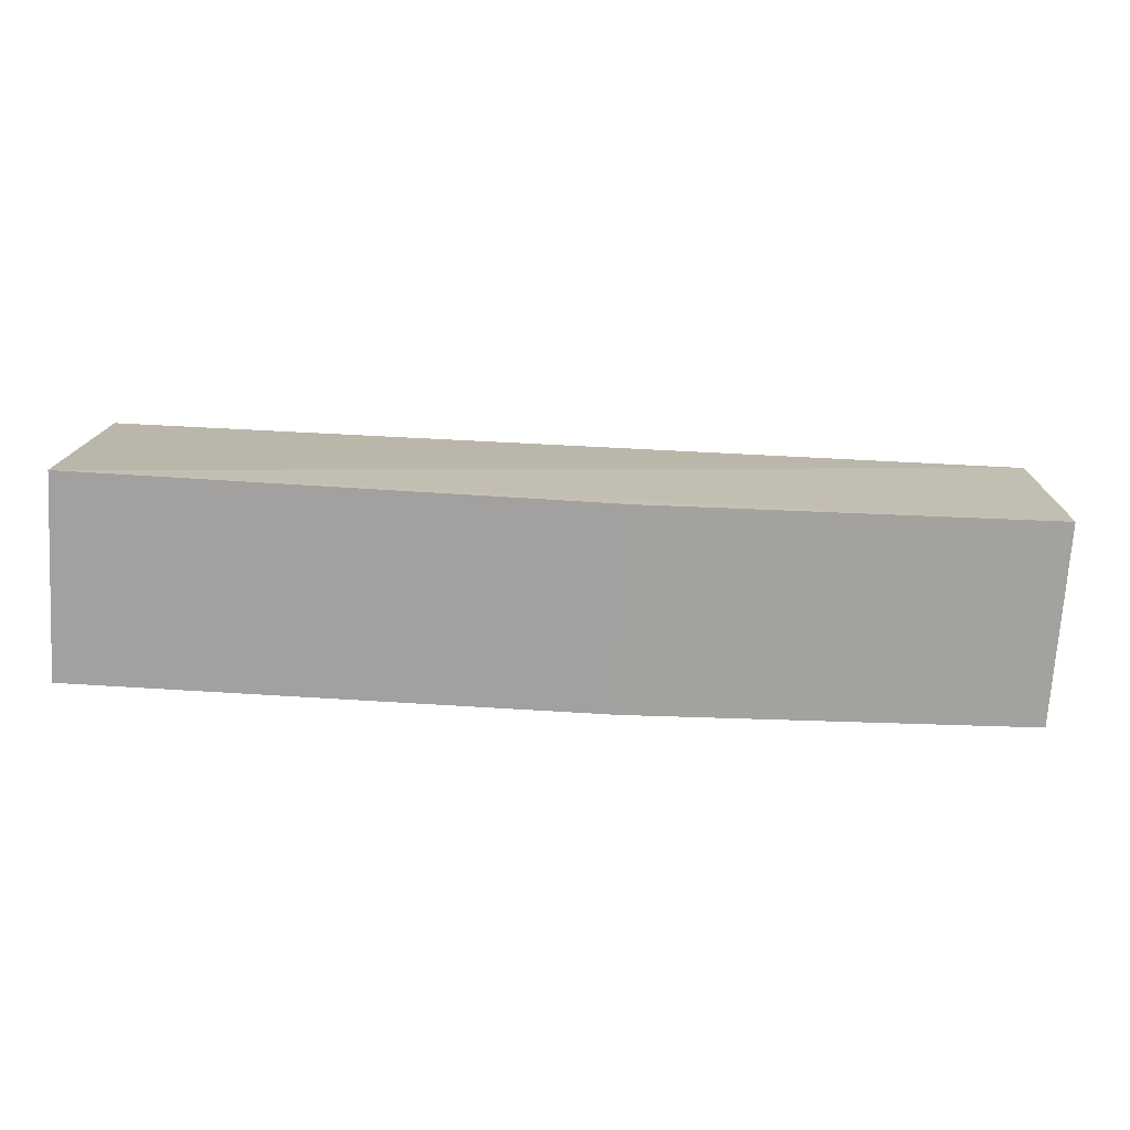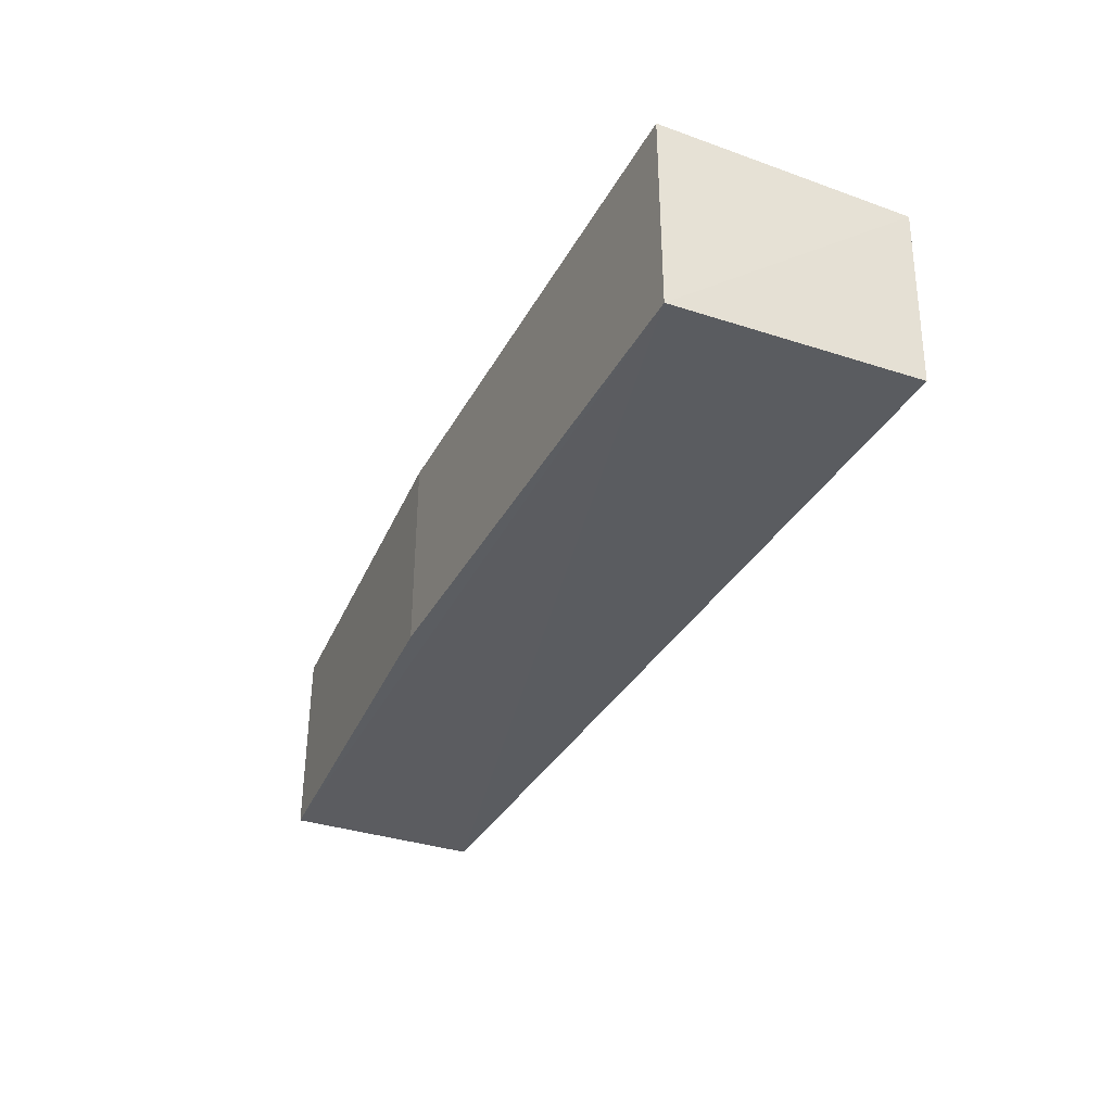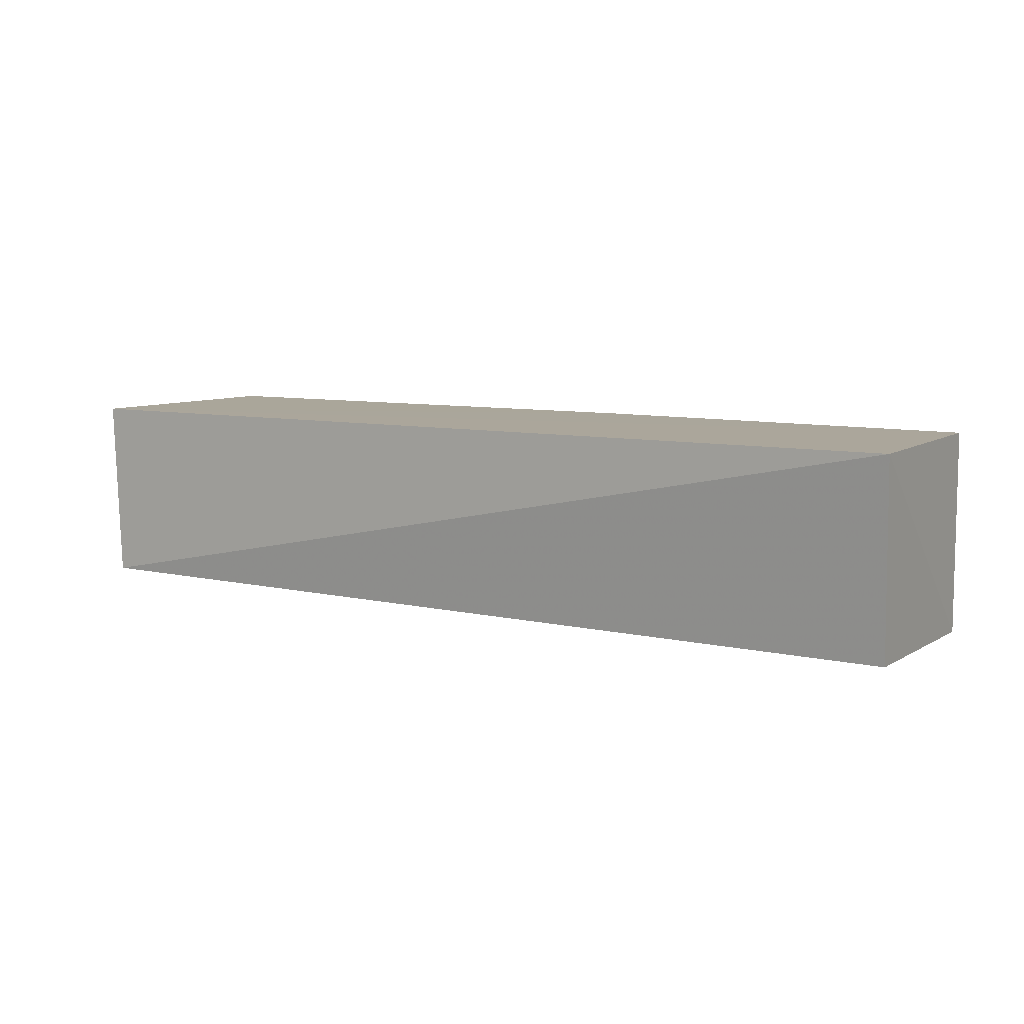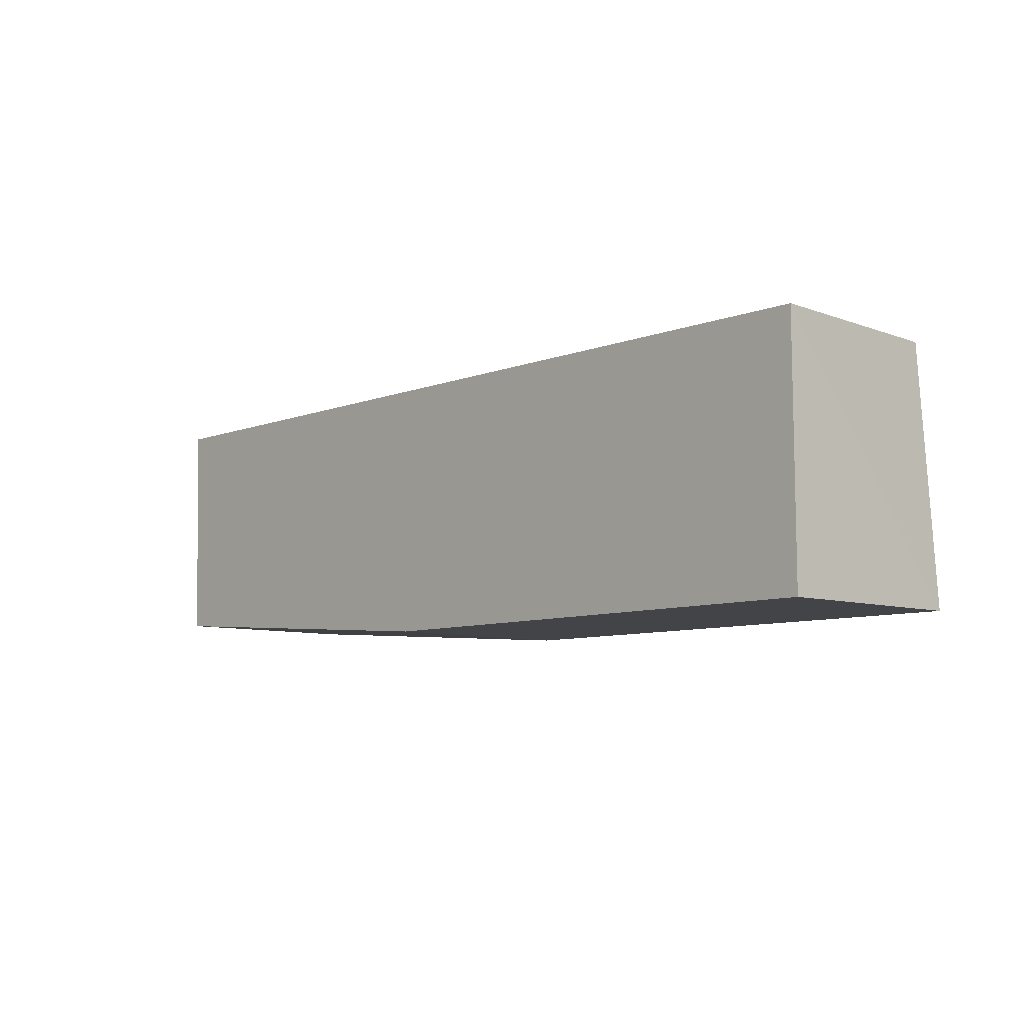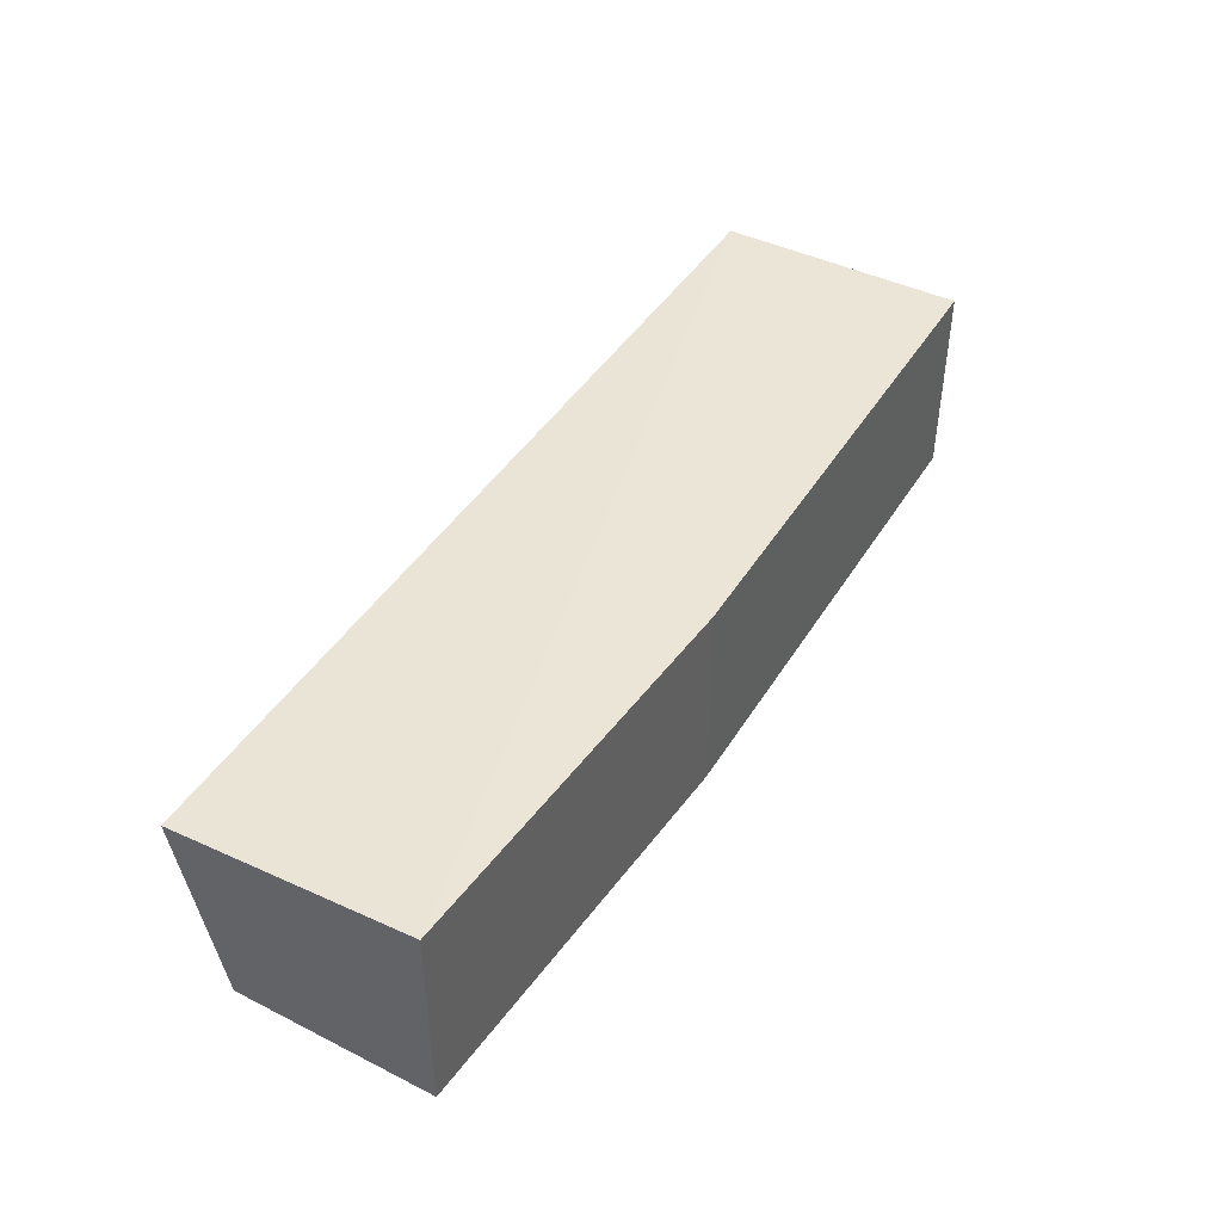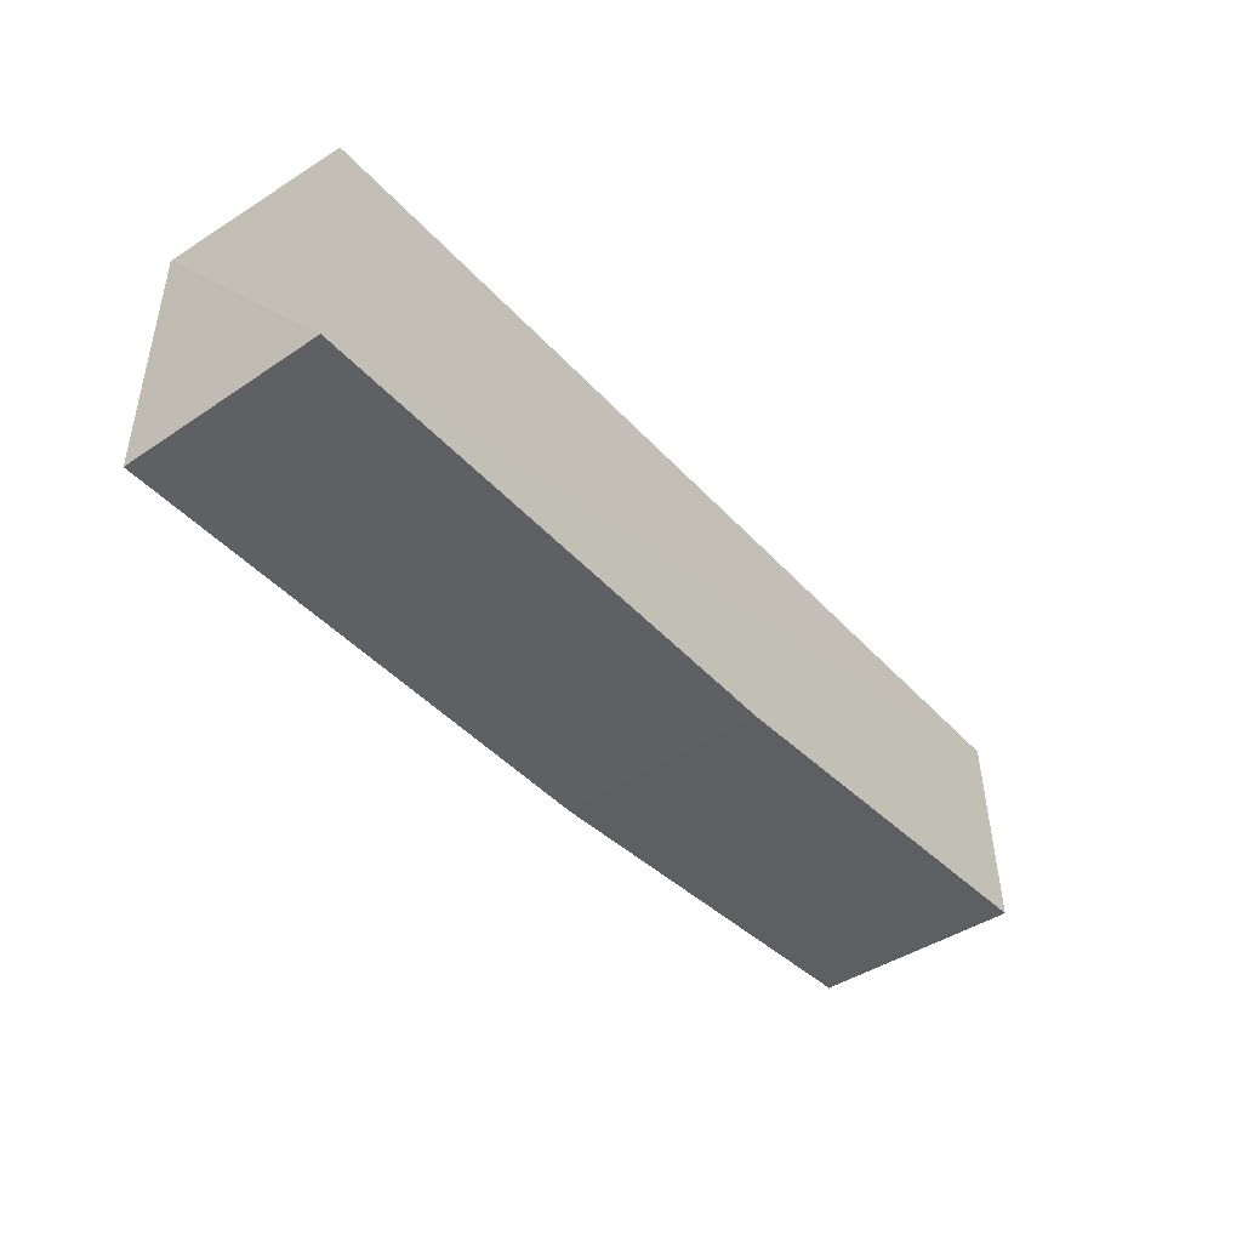
<metadata>
{"format":"obj","ext":"obj","renderer":"f3d","projection":"perspective","resolution":1024,"background":"white","views":[{"elev":-72.3,"azim":176.5,"up":"+Y"},{"elev":-35.6,"azim":64.5,"up":"+Z"},{"elev":8.0,"azim":-149.2,"up":"+Z"},{"elev":-8.1,"azim":47.9,"up":"+Y"},{"elev":43.8,"azim":-60.5,"up":"+Z"},{"elev":-43.5,"azim":128.4,"up":"+Y"}]}
</metadata>
<code>
v -0.288 0.1641 -0.02736
v -0.288 0.1021 -0.02762
v -0.288 0.1021 -0.07767
v -0.5163 0.1588 -0.07701
v -0.5185 0.1664 -0.02753
v -0.5168 0.1093 -0.07767
v -0.2893 0.1634 -0.07353
v -0.5168 0.1093 -0.02762
v -0.4167 0.1021 -0.07767
v -0.4167 0.1021 -0.02762
f 1 2 3
f 6 4 3
f 6 5 4
f 7 1 3
f 7 3 4
f 7 5 1
f 7 4 5
f 8 1 5
f 8 5 6
f 9 6 3
f 9 3 2
f 9 8 6
f 10 9 2
f 10 8 9
f 10 2 1
f 10 1 8

</code>
